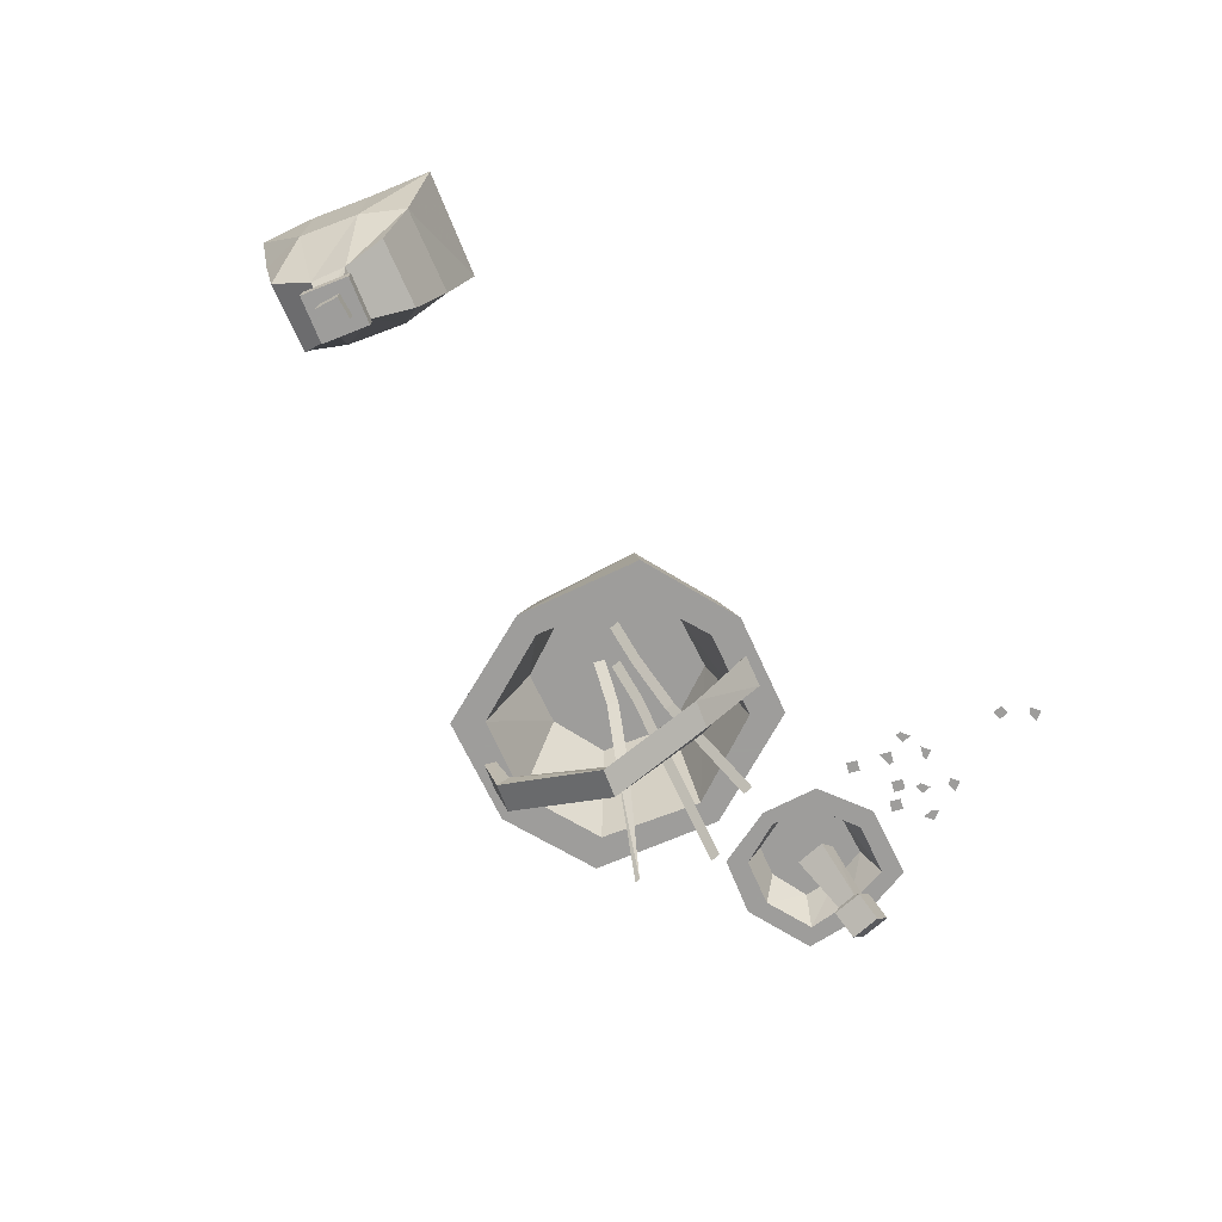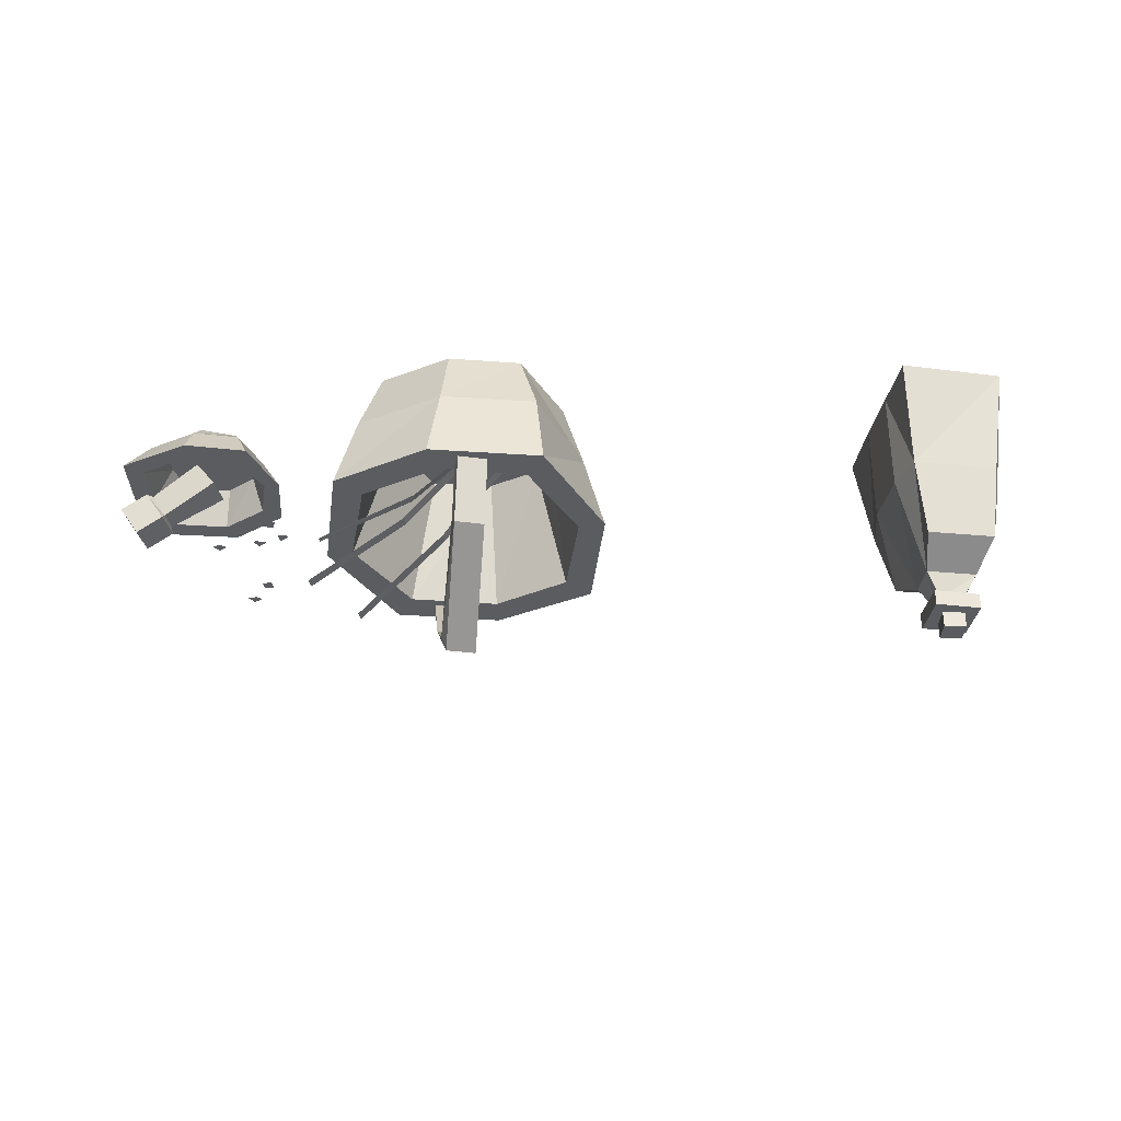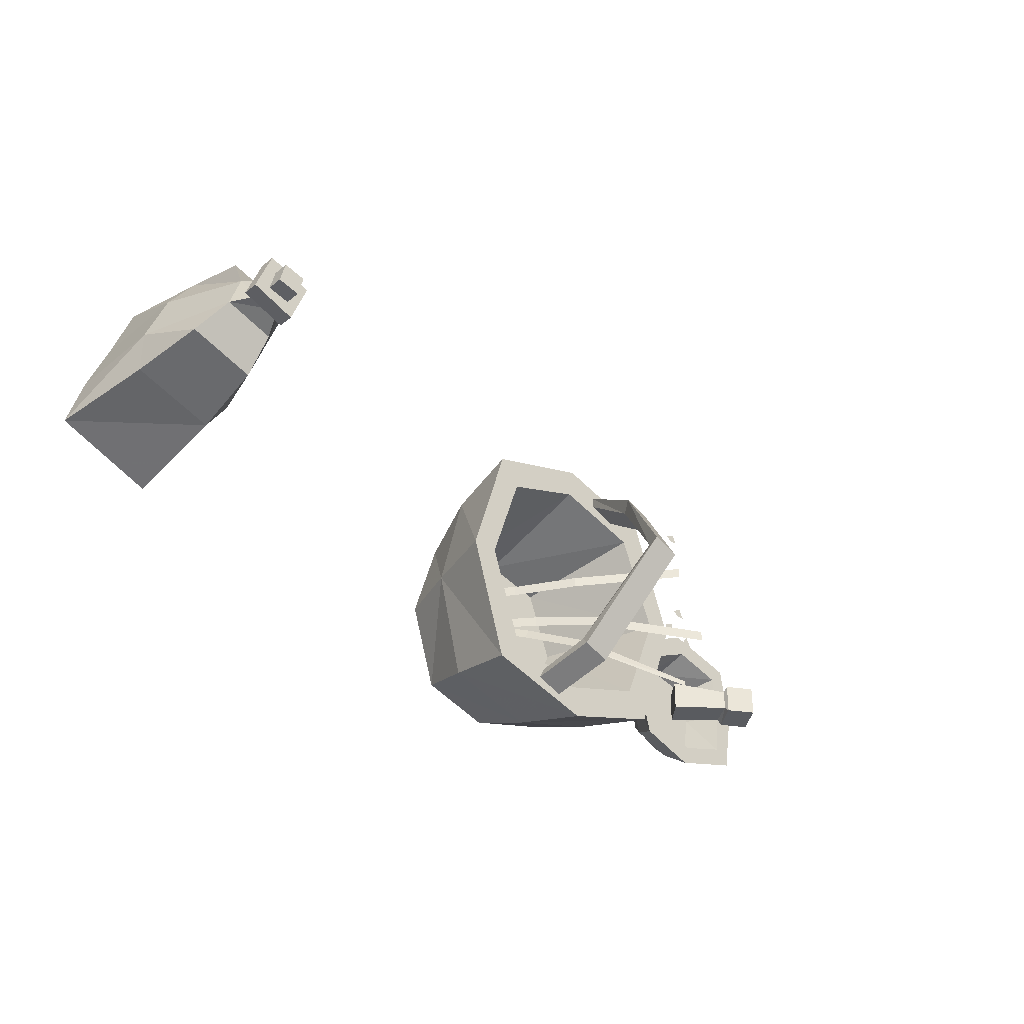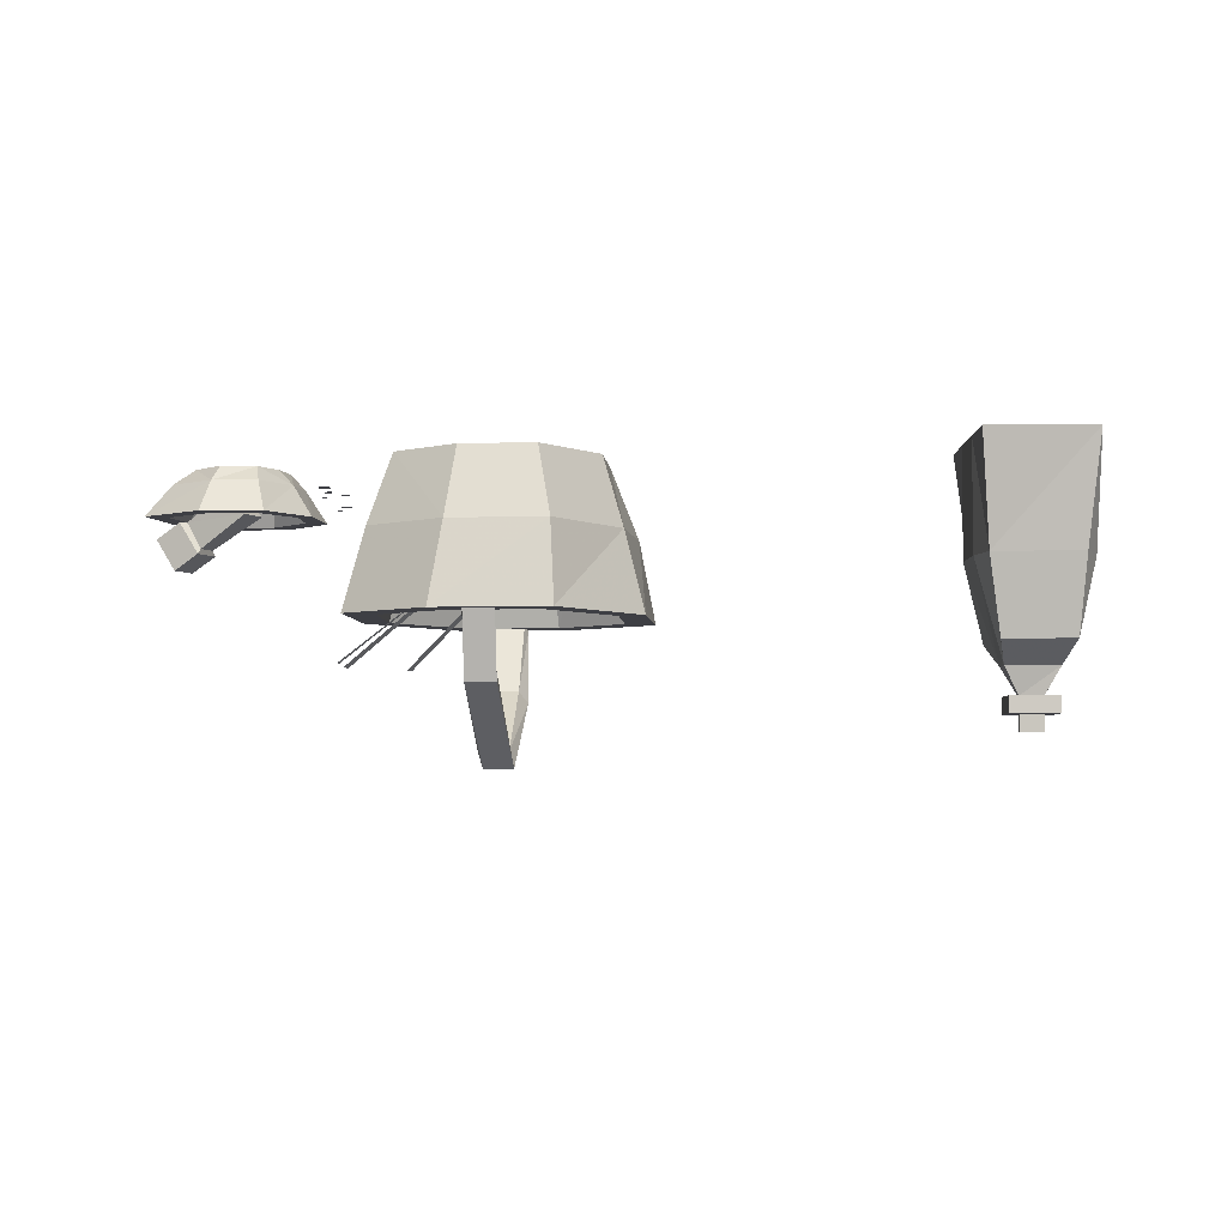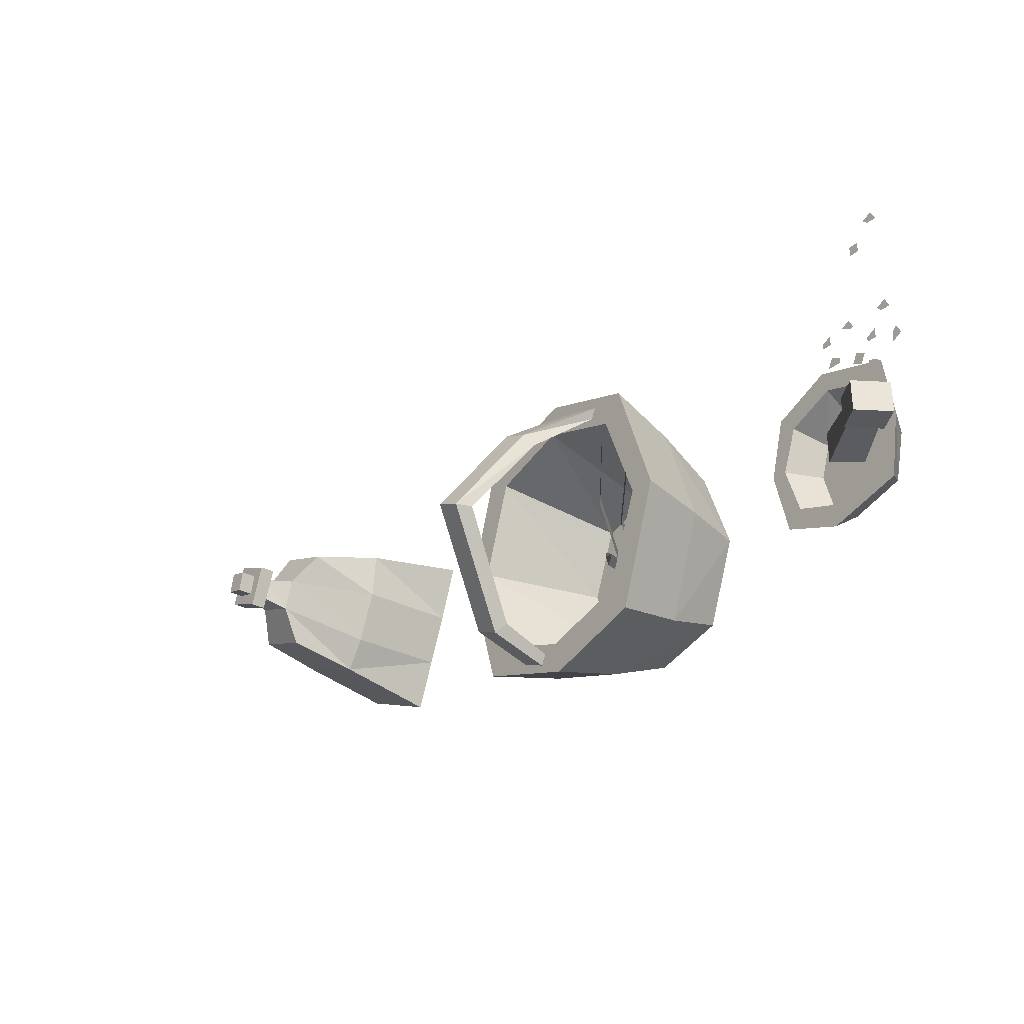
<metadata>
{"format":"obj","ext":"obj","renderer":"f3d","projection":"perspective","resolution":1024,"background":"white","views":[{"elev":-70.7,"azim":-47.7,"up":"+Y"},{"elev":-34.0,"azim":-168.7,"up":"+Y"},{"elev":-33.9,"azim":-42.5,"up":"+Z"},{"elev":-4.5,"azim":-158.0,"up":"+Y"},{"elev":-29.0,"azim":51.6,"up":"+Z"}]}
</metadata>
<code>
v 0.2266 -0.8438 -0.03906
v 0.2266 -0.8438 -0.02344
v 0.1797 -0.7891 -0.02344
v 0.1797 -0.7891 -0.03906
v 0.2891 -0.9219 -0.01562
v 0.2891 -0.9219 -0.03125
v 0.4219 -1.031 -0.007812
v 0.4219 -1.031 0.007812
v -0.5078 -0.8984 0.1328
v -0.4688 -0.8984 0.1875
v -0.4766 -0.7422 0.2188
v -0.5078 -0.7422 0.1328
v -0.5391 -0.7422 0.05469
v -0.5391 -0.8984 0.05469
v -0.4922 -1.039 0.05469
v -0.4766 -1.039 0.1016
v -0.4688 -1.008 0.1562
v -0.3516 -0.8984 0.1484
v -0.3281 -0.7422 0.1641
v -0.3594 -0.8984 0.07812
v -0.3594 -0.7422 0.07812
v -0.3906 -0.8984 0
v -0.3906 -0.7422 0
v -0.4219 -0.8984 -0.04688
v -0.4219 -0.7422 -0.07812
v -0.5625 -0.7422 -0.02344
v -0.5391 -0.8984 -0.007812
v -0.4062 -1.039 0.07812
v -0.375 -1.008 0.125
v -0.4609 -1.078 0.08594
v -0.4297 -1.078 0.07812
v -0.4219 -1.039 0.03125
v -0.5234 -1.008 0.007812
v -0.4297 -1.008 -0.02344
v -0.4375 -1.078 0.04688
v -0.4688 -1.078 0.05469
v -0.4297 -1.125 0.07812
v -0.4609 -1.125 0.08594
v -0.4688 -1.125 0.05469
v -0.4375 -1.125 0.04688
v -0.4375 -1.102 0.04688
v -0.4297 -1.102 0.07812
v -0.4609 -1.102 0.08594
v -0.4688 -1.102 0.05469
v -0.4922 -1.102 0.04688
v -0.4297 -1.102 0.02344
v -0.4062 -1.102 0.08594
v -0.4688 -1.102 0.1094
v -0.4688 -1.078 0.1094
v -0.4922 -1.078 0.04688
v -0.4297 -1.078 0.02344
v -0.4062 -1.078 0.08594
v 0.5781 -0.7656 -0.0625
v 0.5938 -0.7656 0
v 0.6094 -0.7422 -0.01562
v 0.6016 -0.7422 -0.0625
v 0.6094 -0.7422 -0.1094
v 0.5938 -0.7656 -0.1328
v 0.5703 -0.8125 -0.1562
v 0.5469 -0.8125 -0.0625
v 0.5703 -0.8125 0.02344
v 0.6562 -0.7656 0.03125
v 0.6562 -0.7422 0.007812
v 0.6562 -0.7656 -0.1562
v 0.6562 -0.7422 -0.1328
v 0.7109 -0.7422 -0.1094
v 0.7344 -0.7656 -0.1328
v 0.7656 -0.8125 -0.1562
v 0.6562 -0.8125 -0.1875
v 0.6641 -0.8125 -0.1562
v 0.5938 -0.8125 -0.1328
v 0.5703 -0.8125 -0.0625
v 0.5938 -0.8125 0
v 0.6562 -0.8125 0.0625
v 0.7344 -0.7656 0.007812
v 0.7109 -0.7422 -0.01562
v 0.7266 -0.7422 -0.0625
v 0.75 -0.7656 -0.0625
v 0.7188 -0.7578 -0.1172
v 0.6562 -0.7578 0.007812
v 0.6094 -0.7578 -0.01562
v 0.5938 -0.7578 -0.0625
v 0.6094 -0.7578 -0.1172
v 0.6562 -0.7578 -0.1328
v 0.7422 -0.8125 -0.1328
v 0.7266 -0.7578 -0.0625
v 0.7188 -0.7578 -0.007812
v 0.7422 -0.8125 0.007812
v 0.6641 -0.8125 0.03125
v 0.7656 -0.8125 0.03125
v 0.7812 -0.8125 -0.0625
v 0.75 -0.8125 -0.0625
v 0.7969 -0.8359 -0.03125
v 0.7969 -0.8359 -0.07812
v 0.7578 -0.8125 -0.07812
v 0.7578 -0.8125 -0.03125
v 0.7266 -0.8594 -0.03125
v 0.7656 -0.8828 -0.03125
v 0.7656 -0.8828 -0.07812
v 0.7266 -0.8594 -0.07812
v 0.7266 -0.8516 -0.07031
v 0.75 -0.8125 -0.07031
v 0.75 -0.8125 -0.03906
v 0.7266 -0.8516 -0.03906
v 0.6484 -0.8047 -0.07812
v 0.6797 -0.7656 -0.07812
v 0.6797 -0.7656 -0.03125
v 0.6484 -0.8047 -0.03125
v 0.0625 -0.8516 -0.07812
v 0.1016 -0.8516 0.07812
v 0.1328 -0.75 0.04688
v 0.09375 -0.75 -0.07812
v 0.1328 -0.75 -0.2031
v 0.1016 -0.8516 -0.2344
v 0.08594 -0.9688 -0.2578
v 0.03125 -0.9688 -0.07812
v 0.08594 -0.9688 0.1016
v 0.2344 -0.8516 0.1172
v 0.2344 -0.75 0.07812
v 0.3672 -0.8516 0.07812
v 0.4219 -0.8516 -0.07812
v 0.3906 -0.75 -0.07812
v 0.3438 -0.75 0.04688
v 0.2422 -0.9688 0.1484
v 0.3906 -0.9688 0.1016
v 0.4531 -0.9688 -0.07812
v 0.3672 -0.8516 -0.2344
v 0.3438 -0.75 -0.2031
v 0.2344 -0.8516 -0.2734
v 0.2344 -0.75 -0.2344
v 0.2422 -0.9688 -0.3047
v 0.2031 -0.9688 -0.2812
v 0.1641 -0.9688 -0.2656
v 0.1172 -0.9688 -0.2188
v 0.07031 -0.9688 -0.07812
v 0.1172 -0.9688 0.0625
v 0.3906 -0.9688 -0.2578
v 0.3594 -0.9688 -0.2188
v 0.2344 -0.9688 -0.2578
v 0.2109 -0.9688 -0.2656
v 0.2188 -1.047 -0.2422
v 0.2109 -1.062 -0.2578
v 0.1719 -1.062 -0.2422
v 0.1719 -0.9688 -0.25
v 0.2344 -0.7812 -0.2031
v 0.1562 -0.7812 -0.1797
v 0.1172 -0.7812 -0.07812
v 0.1562 -0.7812 0.02344
v 0.2344 -0.9688 0.1016
v 0.2891 -0.9688 0.1016
v 0.2891 -0.9688 0.1172
v 0.3359 -0.9688 0.1016
v 0.3594 -0.9688 0.0625
v 0.4141 -0.9688 -0.07812
v 0.3594 -0.7812 -0.07812
v 0.3203 -0.7812 -0.1797
v 0.2344 -0.7812 -0.07812
v 0.2344 -0.7812 0.04688
v 0.3281 -0.9688 0.08594
v 0.3047 -1.062 0.01562
v 0.2656 -1.062 0.03125
v 0.2578 -1.078 0.04688
v 0.2969 -1.078 0.03125
v 0.3203 -0.7812 0.02344
v 0.1797 -1.047 -0.2266
v 0.2266 -1.148 -0.08594
v 0.2656 -1.148 -0.1016
v 0.2578 -1.172 -0.1016
v 0.2188 -1.172 -0.08594
v 0.2734 -0.8438 -0.07812
v 0.2734 -0.8438 -0.0625
v 0.2266 -0.7891 -0.0625
v 0.2266 -0.7891 -0.07812
v 0.3359 -0.9219 -0.07031
v 0.3359 -0.9219 -0.08594
v 0.4688 -1.031 -0.1094
v 0.4688 -1.031 -0.09375
v 0.25 -0.8438 -0.1094
v 0.2578 -0.8438 -0.09375
v 0.2109 -0.7891 -0.07812
v 0.2031 -0.7891 -0.09375
v 0.3125 -0.9219 -0.125
v 0.3047 -0.9219 -0.1406
v 0.4219 -1.031 -0.2109
v 0.4219 -1.031 -0.2031
v 0.7422 -0.75 0.1641
v 0.7344 -0.75 0.1797
v 0.7188 -0.75 0.1719
v 0.7266 -0.75 0.1641
v 0.7109 -0.75 0.125
v 0.7109 -0.75 0.1406
v 0.6953 -0.75 0.1328
v 0.6953 -0.75 0.125
v 0.7578 -0.75 0.1094
v 0.75 -0.75 0.125
v 0.7422 -0.75 0.1172
v 0.7422 -0.75 0.1016
v 0.7031 -0.75 0.07031
v 0.7109 -0.75 0.08594
v 0.6953 -0.75 0.09375
v 0.6875 -0.75 0.07812
v 0.6797 -0.75 0.09375
v 0.6875 -0.75 0.1094
v 0.6719 -0.75 0.1172
v 0.6641 -0.75 0.1016
v 0.6719 -0.75 0.1641
v 0.6641 -0.75 0.1797
v 0.6484 -0.75 0.1719
v 0.6641 -0.75 0.1641
v 0.6406 -0.75 0.1172
v 0.6406 -0.75 0.125
v 0.625 -0.75 0.1328
v 0.6172 -0.75 0.1172
v 0.6094 -0.75 0.0625
v 0.6172 -0.75 0.07812
v 0.6016 -0.75 0.08594
v 0.5938 -0.75 0.07031
v 0.625 -0.75 0.1562
v 0.625 -0.75 0.1719
v 0.6094 -0.75 0.1641
v 0.6094 -0.75 0.1562
v 0.6953 -0.75 0.2891
v 0.6953 -0.75 0.3047
v 0.6797 -0.75 0.3047
v 0.6797 -0.75 0.2891
v 0.7344 -0.75 0.3281
v 0.7266 -0.75 0.3438
v 0.7109 -0.75 0.3359
v 0.7188 -0.75 0.3281
v 0.625 -0.7656 -0.09375
v 0.6328 -0.7656 -0.07812
v 0.6172 -0.7656 -0.07031
v 0.6094 -0.7656 -0.08594
v 0.6484 -0.7656 -0.02344
v 0.6406 -0.7656 -0.007812
v 0.625 -0.7656 -0.01562
v 0.6328 -0.7656 -0.03125
v 0.625 -0.7656 -0.05469
v 0.625 -0.7656 -0.03906
v 0.6094 -0.7656 -0.03906
v 0.6094 -0.7656 -0.05469
f 1 2 3
f 1 3 4
f 1 4 2
f 1 2 5
f 1 5 6
f 1 6 2
f 2 6 5
f 5 6 7
f 5 7 8
f 5 8 6
f 6 8 7
f 4 3 2
f 170 171 172
f 170 172 173
f 170 173 171
f 170 171 174
f 170 174 175
f 170 175 171
f 171 175 174
f 174 175 176
f 174 176 177
f 174 177 175
f 175 177 176
f 173 172 171
f 178 179 180
f 178 180 181
f 178 181 179
f 178 179 182
f 178 182 183
f 178 183 179
f 179 183 182
f 182 183 184
f 182 184 185
f 182 185 183
f 183 185 184
f 181 180 179
f 9 10 11
f 9 11 12
f 9 12 13
f 9 13 14
f 10 18 19
f 10 19 11
f 18 20 21
f 18 21 19
f 21 20 22
f 21 22 23
f 23 22 24
f 23 24 25
f 25 24 26
f 26 24 27
f 26 27 14
f 26 14 13
f 20 18 10
f 20 10 9
f 20 9 14
f 20 14 22
f 22 14 27
f 22 27 24
f 9 14 15
f 9 15 16
f 9 16 10
f 10 16 17
f 10 17 18
f 28 29 17
f 28 17 16
f 28 16 30
f 28 30 31
f 28 31 32
f 28 32 22
f 28 22 20
f 28 20 29
f 29 20 18
f 29 18 17
f 32 15 33
f 32 33 34
f 32 34 24
f 32 24 22
f 27 24 34
f 27 34 33
f 27 33 14
f 14 33 15
f 15 32 35
f 15 35 36
f 15 36 16
f 16 36 30
f 32 31 35
f 45 50 46
f 46 50 51
f 47 52 48
f 48 52 49
f 37 38 39
f 37 39 40
f 37 40 41
f 37 41 42
f 38 43 39
f 39 43 44
f 37 42 38
f 38 42 43
f 39 44 40
f 40 44 41
f 41 44 45
f 41 45 46
f 41 46 42
f 42 46 47
f 42 47 43
f 43 47 48
f 43 48 44
f 44 48 45
f 45 48 49
f 45 49 50
f 46 51 47
f 47 51 52
f 53 54 55
f 53 55 56
f 53 56 57
f 53 57 58
f 53 58 59
f 53 59 60
f 53 60 54
f 54 60 61
f 54 61 62
f 54 62 63
f 54 63 55
f 64 58 57
f 64 57 65
f 64 65 66
f 64 66 67
f 64 67 68
f 64 68 69
f 64 69 58
f 58 69 59
f 59 69 70
f 59 70 71
f 59 71 60
f 60 71 72
f 60 72 61
f 61 72 73
f 61 73 74
f 61 74 62
f 62 74 75
f 62 75 63
f 63 75 76
f 76 75 77
f 77 75 78
f 77 78 67
f 77 67 66
f 74 73 89
f 74 89 90
f 74 90 75
f 75 90 78
f 78 90 91
f 78 91 67
f 67 91 68
f 68 91 92
f 68 92 85
f 68 85 69
f 69 85 70
f 91 90 88
f 91 88 92
f 90 89 88
f 93 94 95
f 93 95 96
f 93 98 94
f 94 98 99
f 97 100 99
f 97 99 98
f 102 103 104
f 102 104 101
f 102 106 103
f 103 106 107
f 104 108 101
f 101 108 105
f 79 80 81
f 79 81 82
f 79 82 83
f 79 83 84
f 79 86 80
f 80 86 87
f 79 84 70
f 79 70 85
f 79 85 86
f 80 87 88
f 80 88 89
f 80 89 81
f 81 89 73
f 81 73 82
f 82 73 72
f 82 72 83
f 83 72 71
f 83 71 84
f 84 71 70
f 92 88 87
f 92 87 86
f 92 86 85
f 95 102 96
f 96 102 103
f 97 104 100
f 104 101 100
f 93 96 97
f 93 97 98
f 94 99 95
f 95 99 100
f 102 101 105
f 102 105 106
f 103 107 104
f 104 107 108
f 95 100 101
f 95 101 102
f 96 103 97
f 97 103 104
f 105 108 107
f 105 107 106
f 109 110 111
f 109 111 112
f 109 112 113
f 109 113 114
f 110 118 119
f 110 119 111
f 120 121 122
f 120 122 123
f 120 123 119
f 120 119 118
f 121 127 122
f 122 127 128
f 128 127 129
f 128 129 130
f 130 129 113
f 113 129 114
f 134 139 145
f 134 145 146
f 134 146 135
f 135 146 147
f 135 147 136
f 136 147 148
f 136 148 149
f 138 154 155
f 138 155 156
f 138 156 139
f 139 156 145
f 148 158 149
f 149 158 153
f 158 164 153
f 153 164 154
f 154 164 155
f 109 114 115
f 109 115 116
f 109 116 110
f 110 116 117
f 110 117 118
f 120 118 124
f 120 124 125
f 120 125 121
f 121 125 126
f 121 126 127
f 114 129 131
f 114 131 115
f 117 124 118
f 129 127 137
f 129 137 131
f 132 142 133
f 133 142 143
f 126 137 127
f 145 156 155
f 145 155 157
f 145 157 146
f 146 157 147
f 147 157 148
f 148 157 158
f 150 159 160
f 150 160 161
f 151 162 152
f 152 162 163
f 158 157 155
f 158 155 164
f 140 144 165
f 140 165 141
f 141 165 166
f 141 166 167
f 142 168 143
f 143 168 169
f 166 167 168
f 166 168 169
f 166 161 167
f 167 161 160
f 168 163 169
f 169 163 162
f 161 160 163
f 161 163 162
f 115 131 132
f 115 132 133
f 115 133 134
f 115 134 116
f 116 134 135
f 116 135 117
f 117 135 136
f 117 136 124
f 131 137 138
f 131 138 139
f 131 139 140
f 131 140 132
f 133 144 134
f 134 144 139
f 136 149 124
f 124 149 150
f 124 150 151
f 124 151 125
f 125 151 152
f 125 152 153
f 125 153 126
f 126 153 154
f 126 154 137
f 137 154 138
f 149 153 159
f 149 159 150
f 152 159 153
f 139 144 140
f 132 140 141
f 132 141 142
f 133 143 144
f 150 161 151
f 151 161 162
f 152 163 159
f 141 167 142
f 142 167 168
f 143 169 165
f 143 165 144
f 166 169 162
f 166 162 161
f 167 160 168
f 168 160 163
f 165 169 166
f 163 160 159
f 186 187 188
f 186 188 189
f 190 191 192
f 190 192 193
f 194 195 196
f 194 196 197
f 198 199 200
f 198 200 201
f 202 203 204
f 202 204 205
f 206 207 208
f 206 208 209
f 210 211 212
f 210 212 213
f 214 215 216
f 214 216 217
f 218 219 220
f 218 220 221
f 222 223 224
f 222 224 225
f 226 227 228
f 226 228 229
f 230 231 232
f 230 232 233
f 234 235 236
f 234 236 237
f 238 239 240
f 238 240 241

</code>
